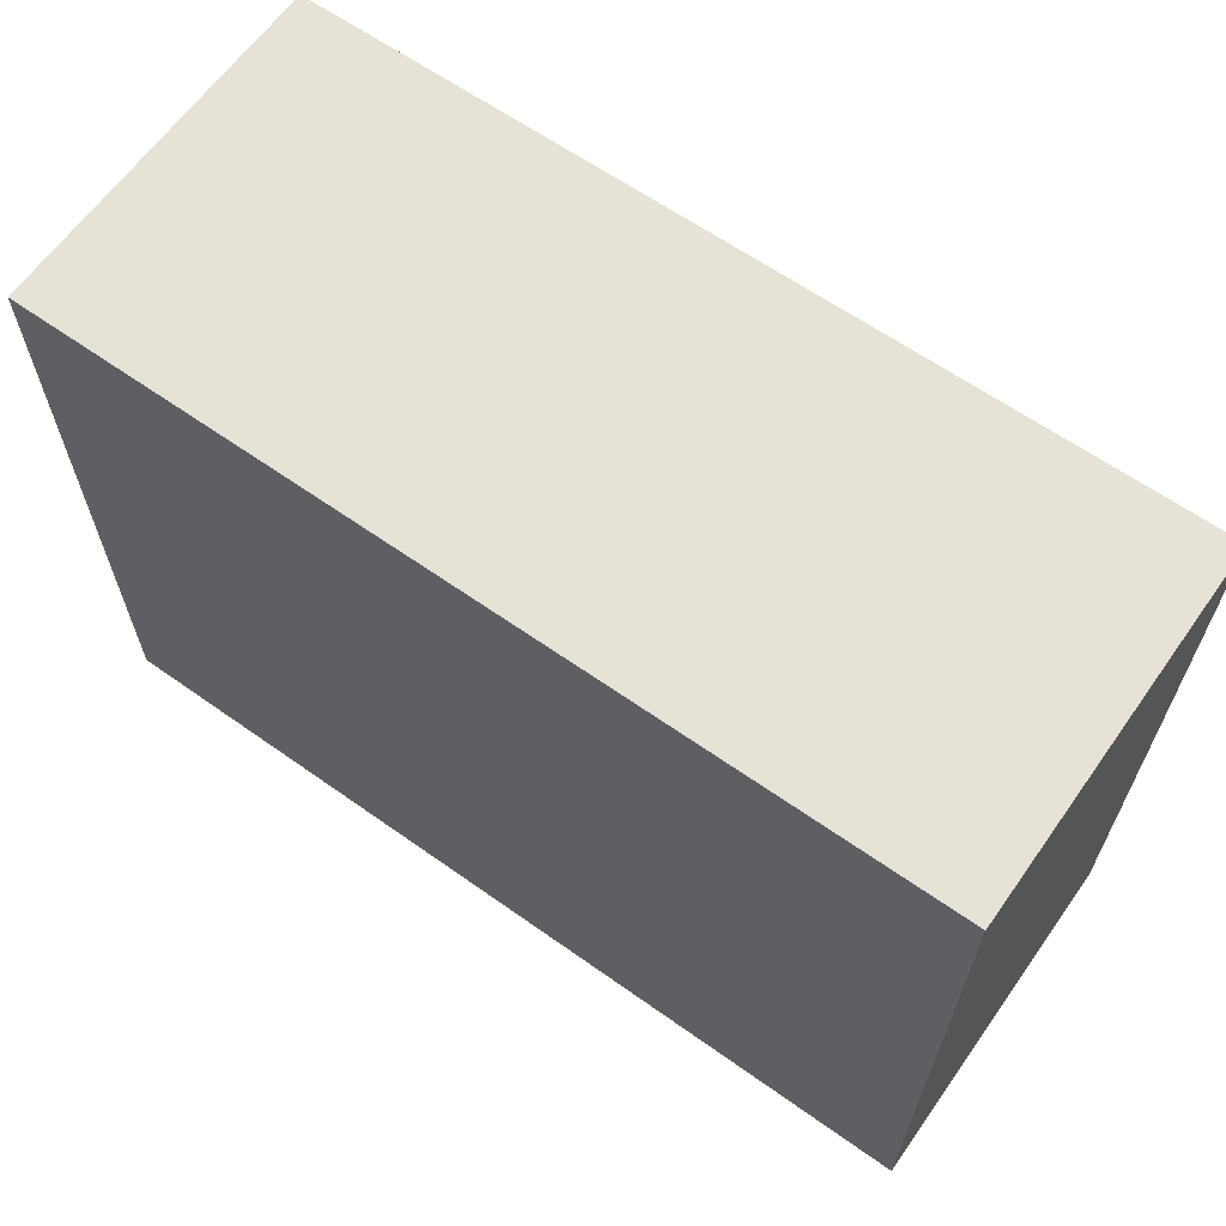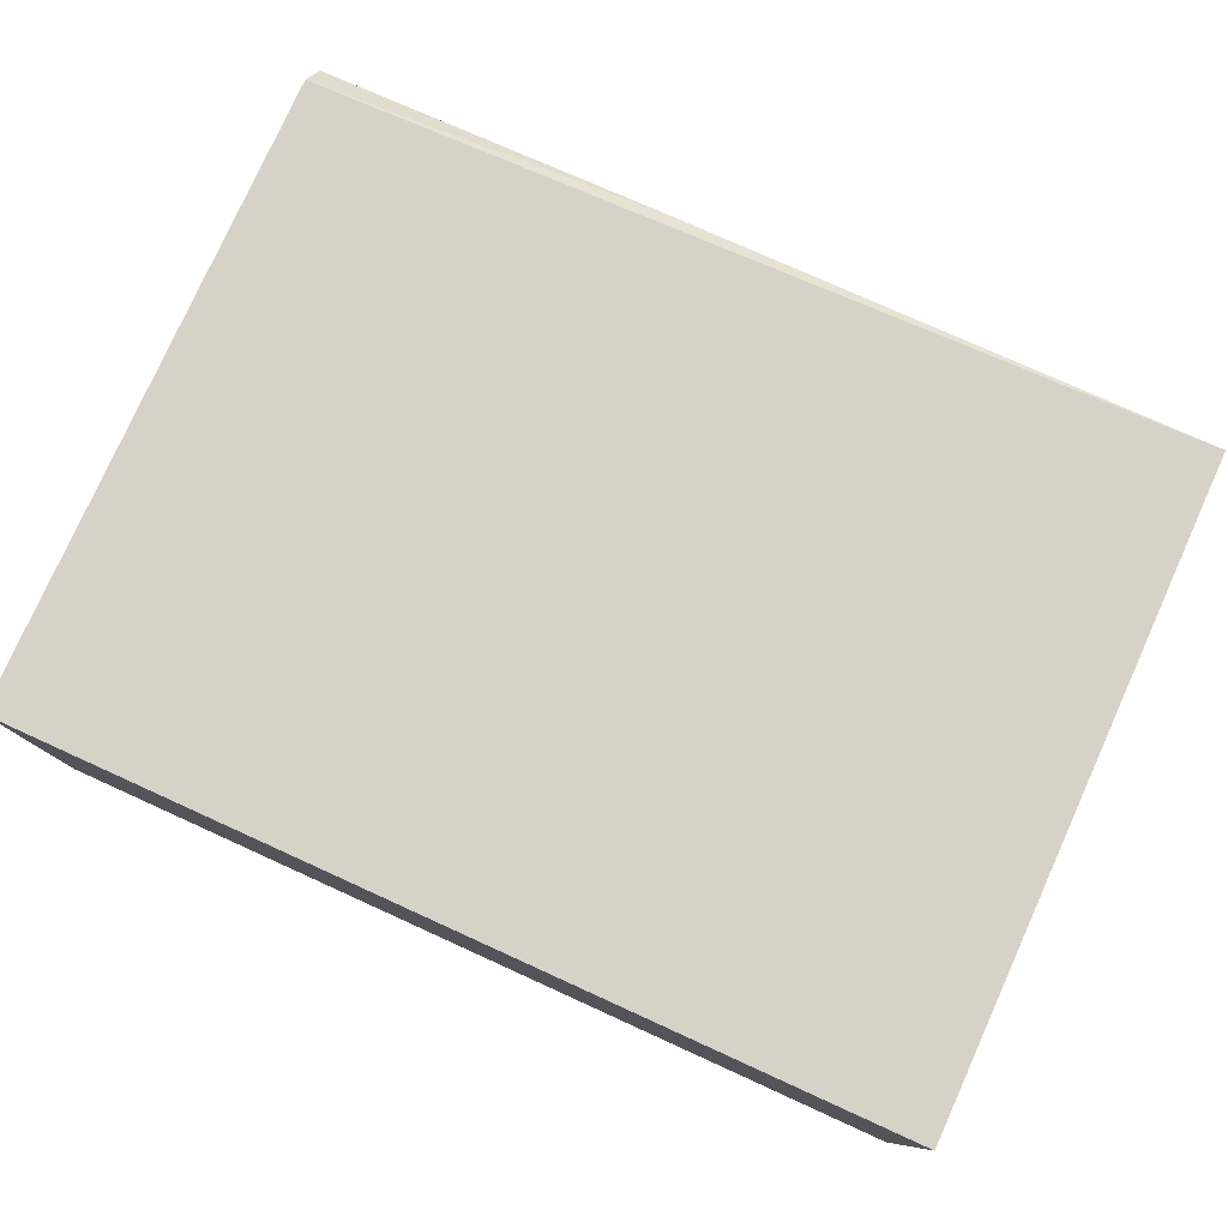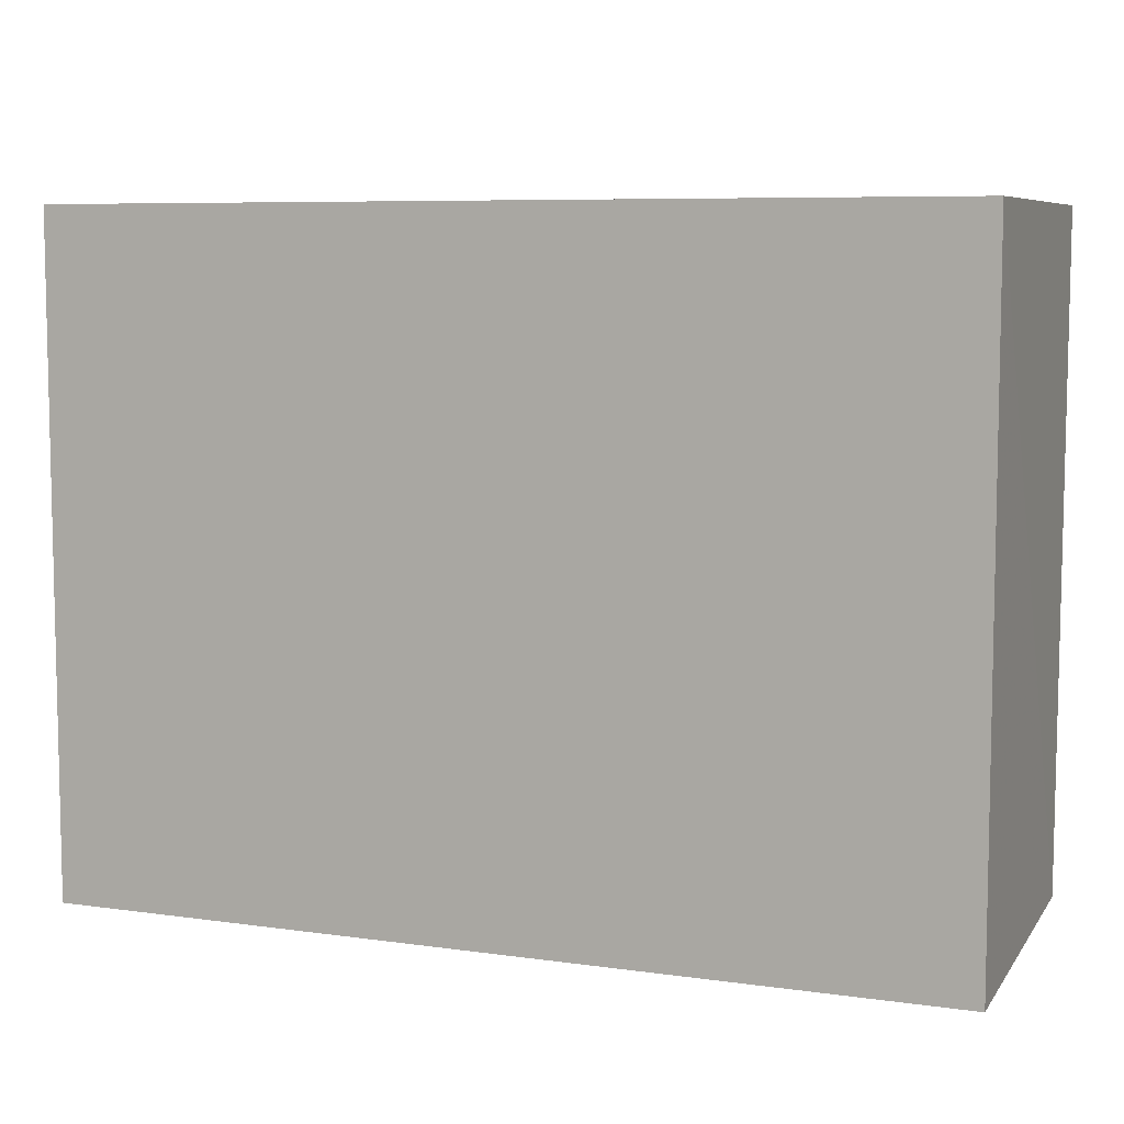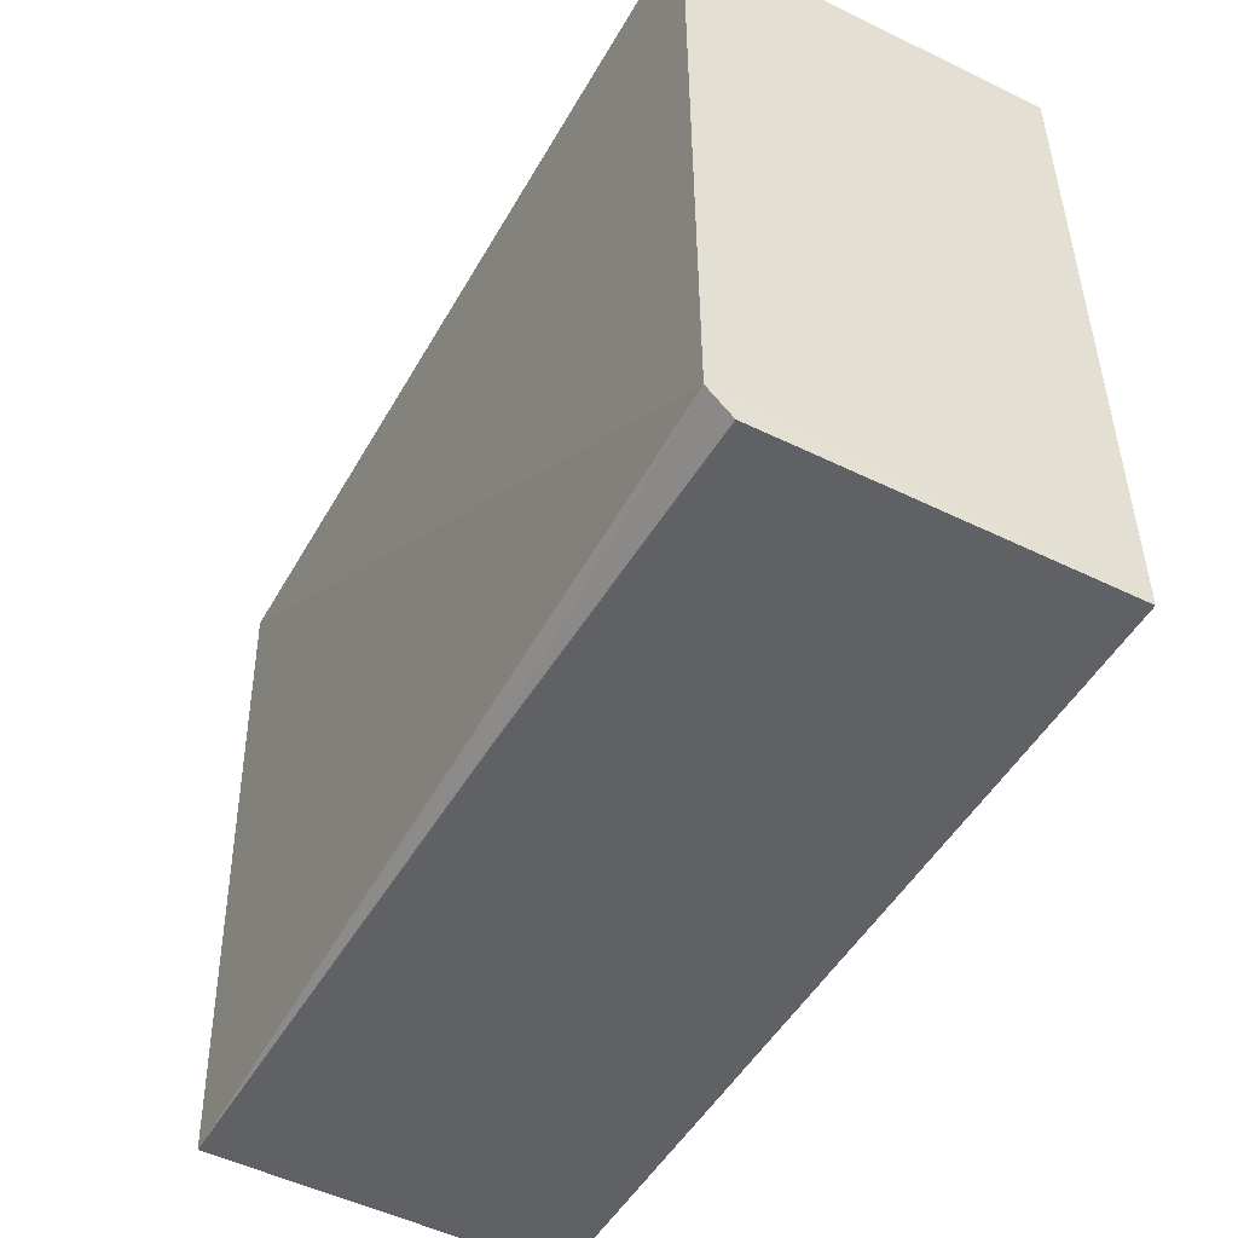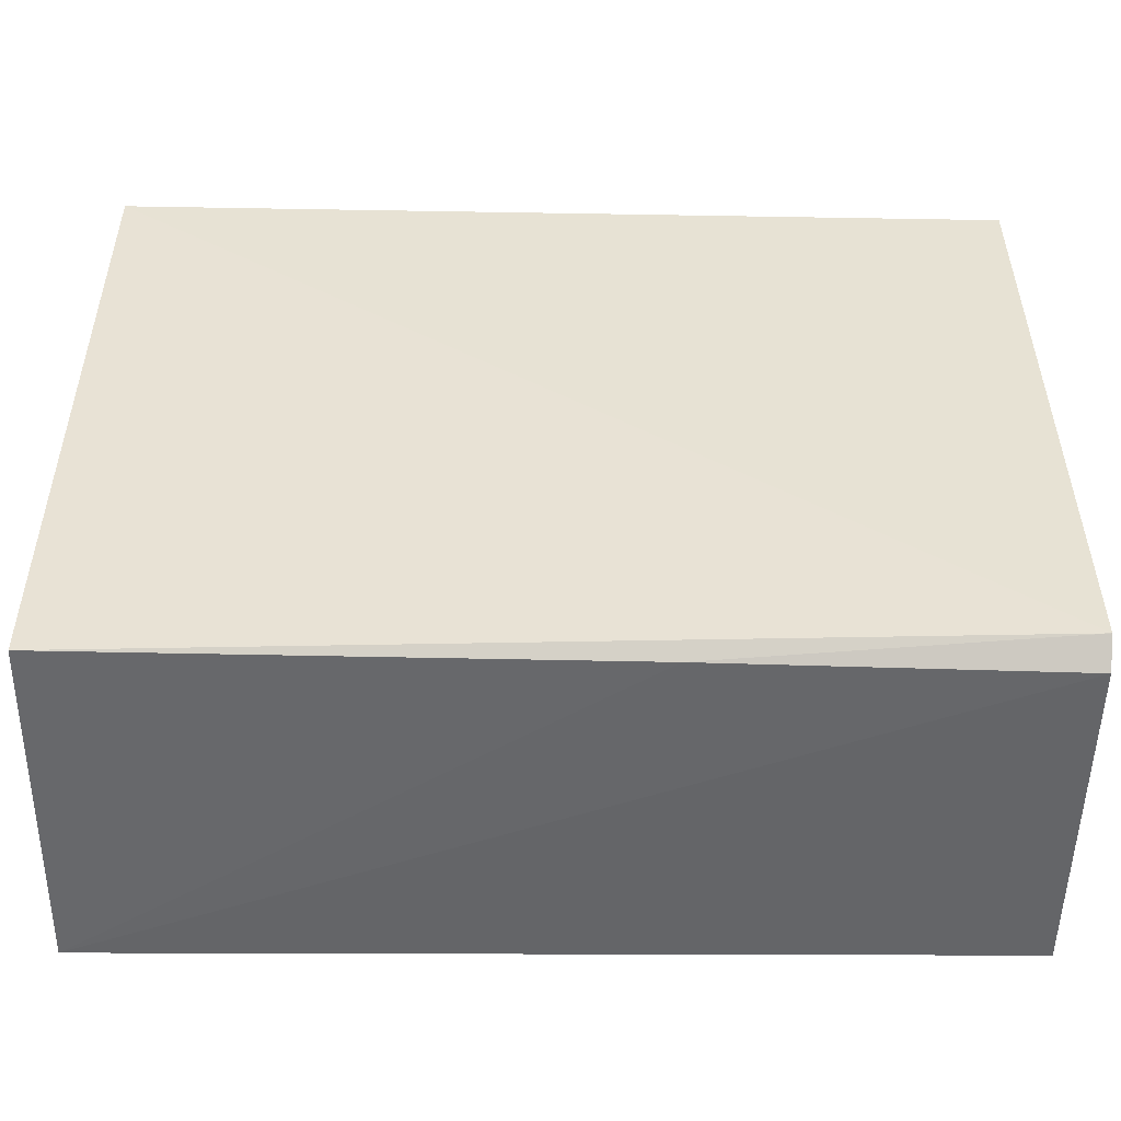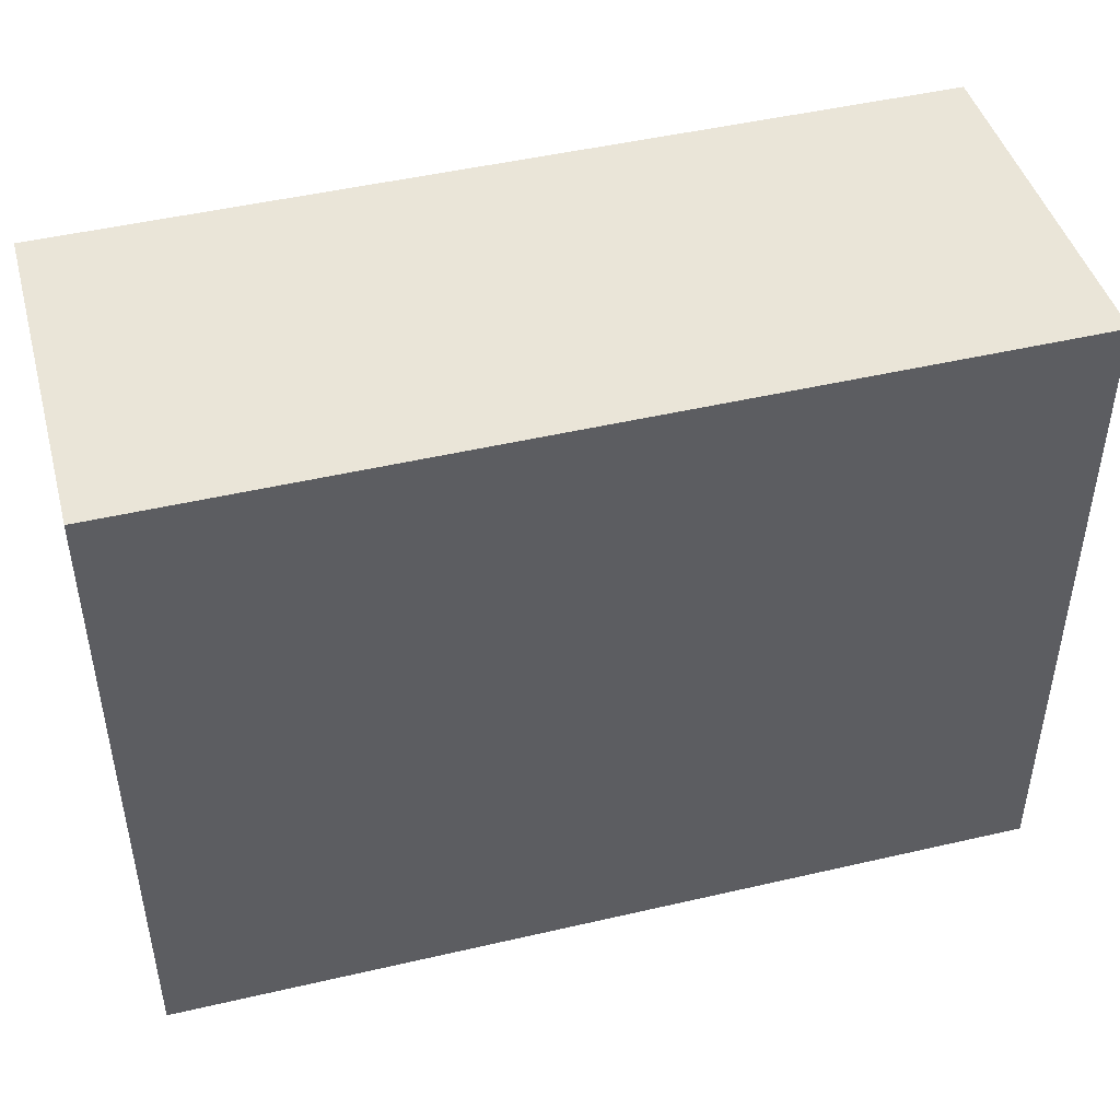
<metadata>
{"format":"obj","ext":"obj","renderer":"f3d","projection":"perspective","resolution":1024,"background":"white","views":[{"elev":64.0,"azim":35.4,"up":"+Z"},{"elev":78.8,"azim":24.4,"up":"+Y"},{"elev":7.3,"azim":20.5,"up":"+Z"},{"elev":-48.4,"azim":-118.3,"up":"+Z"},{"elev":-50.9,"azim":179.2,"up":"+Z"},{"elev":45.4,"azim":-15.3,"up":"+Z"}]}
</metadata>
<code>
v 0.03229 0.02467 0.04348
v 0.03232 0.001068 0.0435
v 0.03234 0.001062 0.0002309
v -0.02482 0.02265 0.0009888
v -0.02487 0.001068 0.0435
v 0.03234 0.02361 0.0008111
v -0.02482 0.0244 0.04348
v -0.02485 0.001063 0.0007368
v -0.002443 0.02321 0.000886
v -0.02489 0.0242 0.002401
f 5 2 1
f 5 3 2
f 6 1 2
f 6 2 3
f 7 5 1
f 8 4 3
f 8 3 5
f 9 6 3
f 9 3 4
f 10 5 7
f 10 8 5
f 10 4 8
f 10 9 4
f 10 6 9
f 10 7 1
f 10 1 6

</code>
